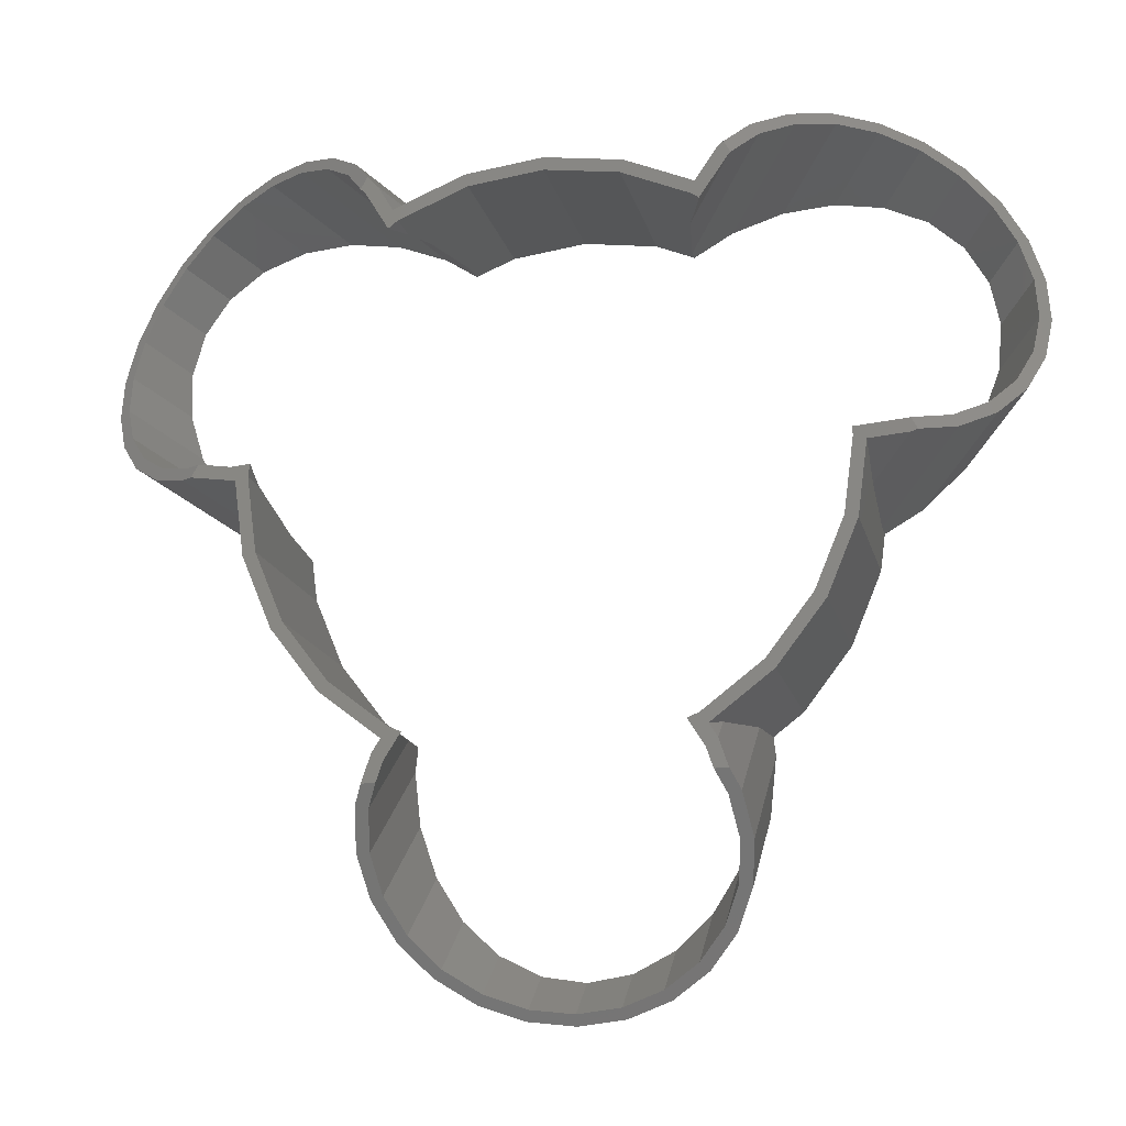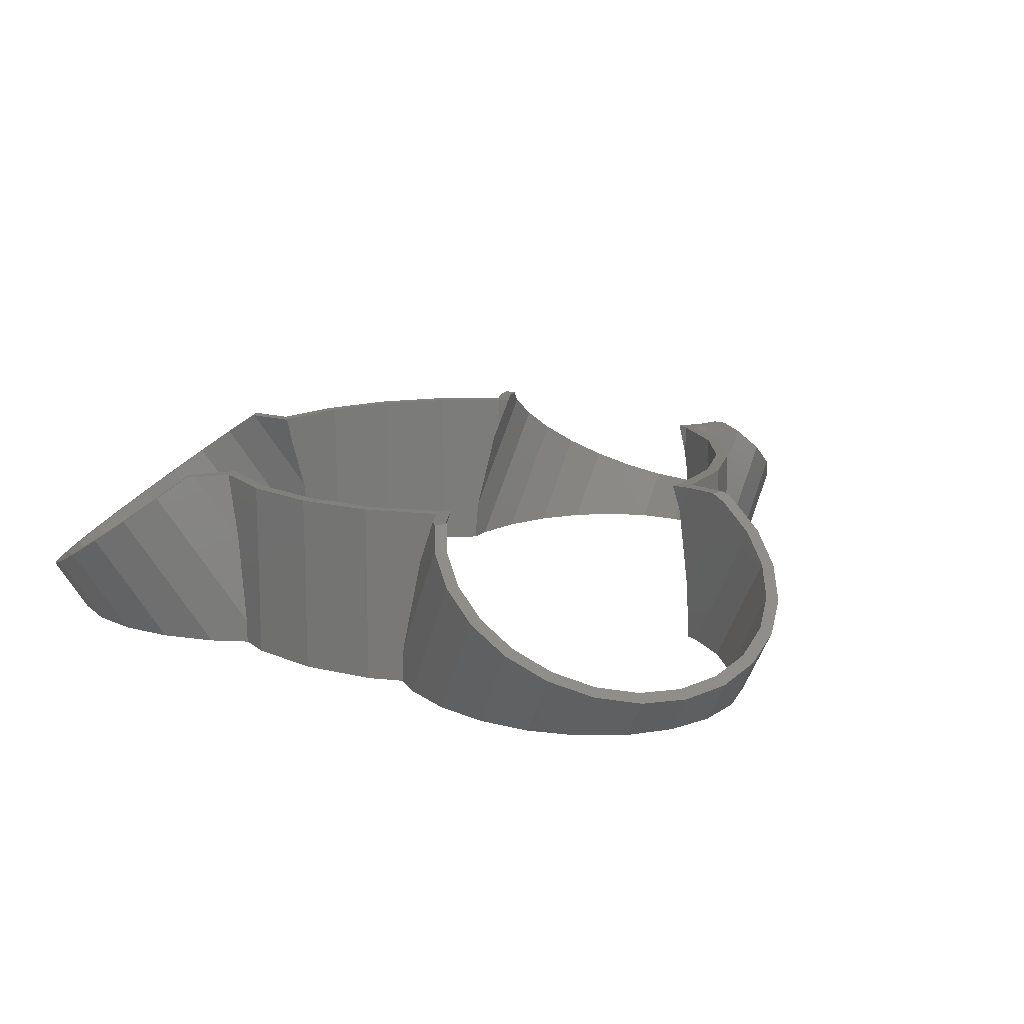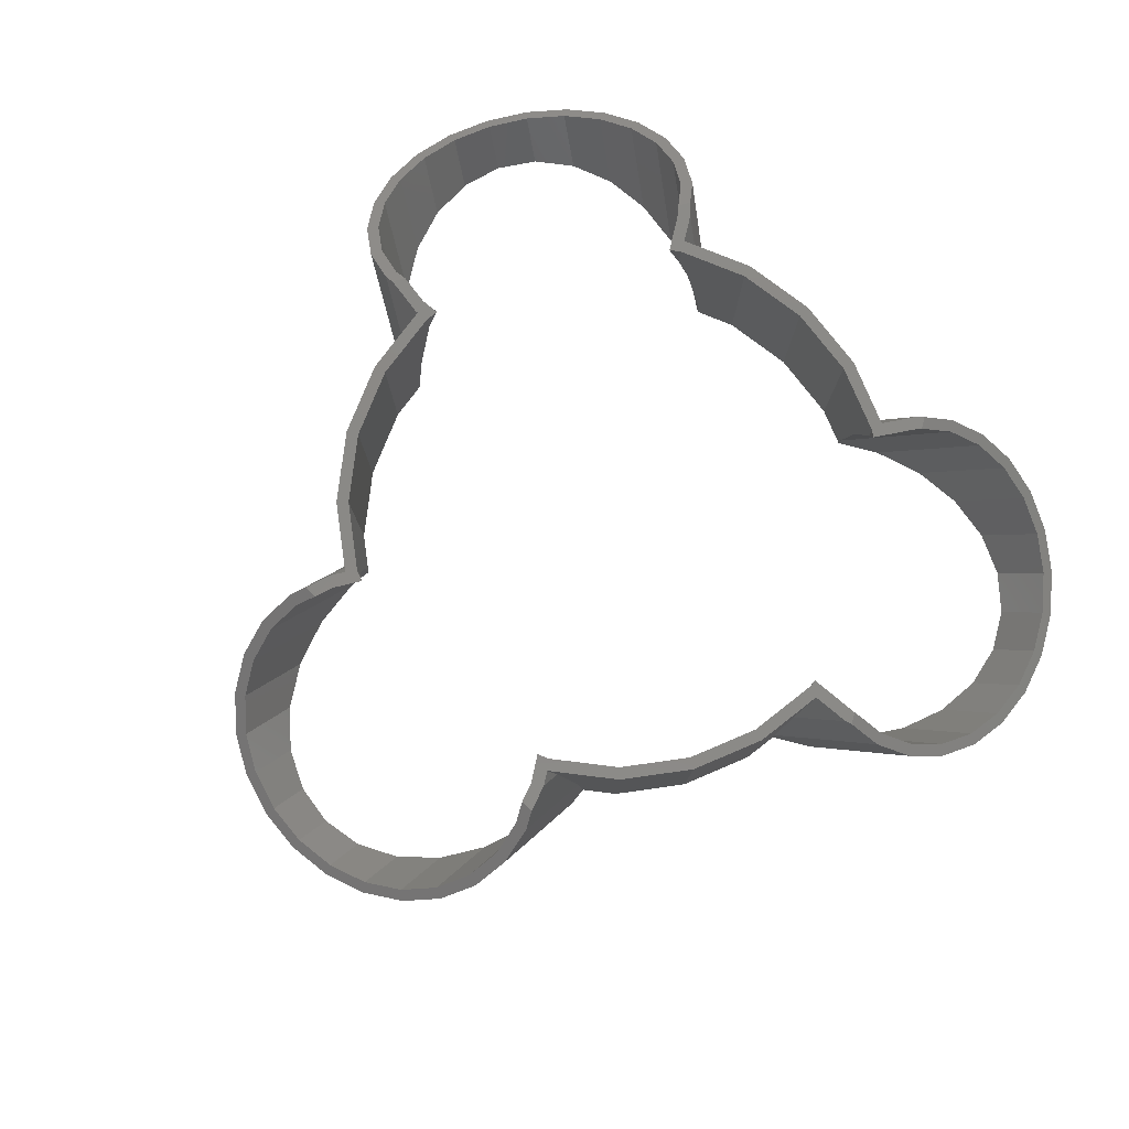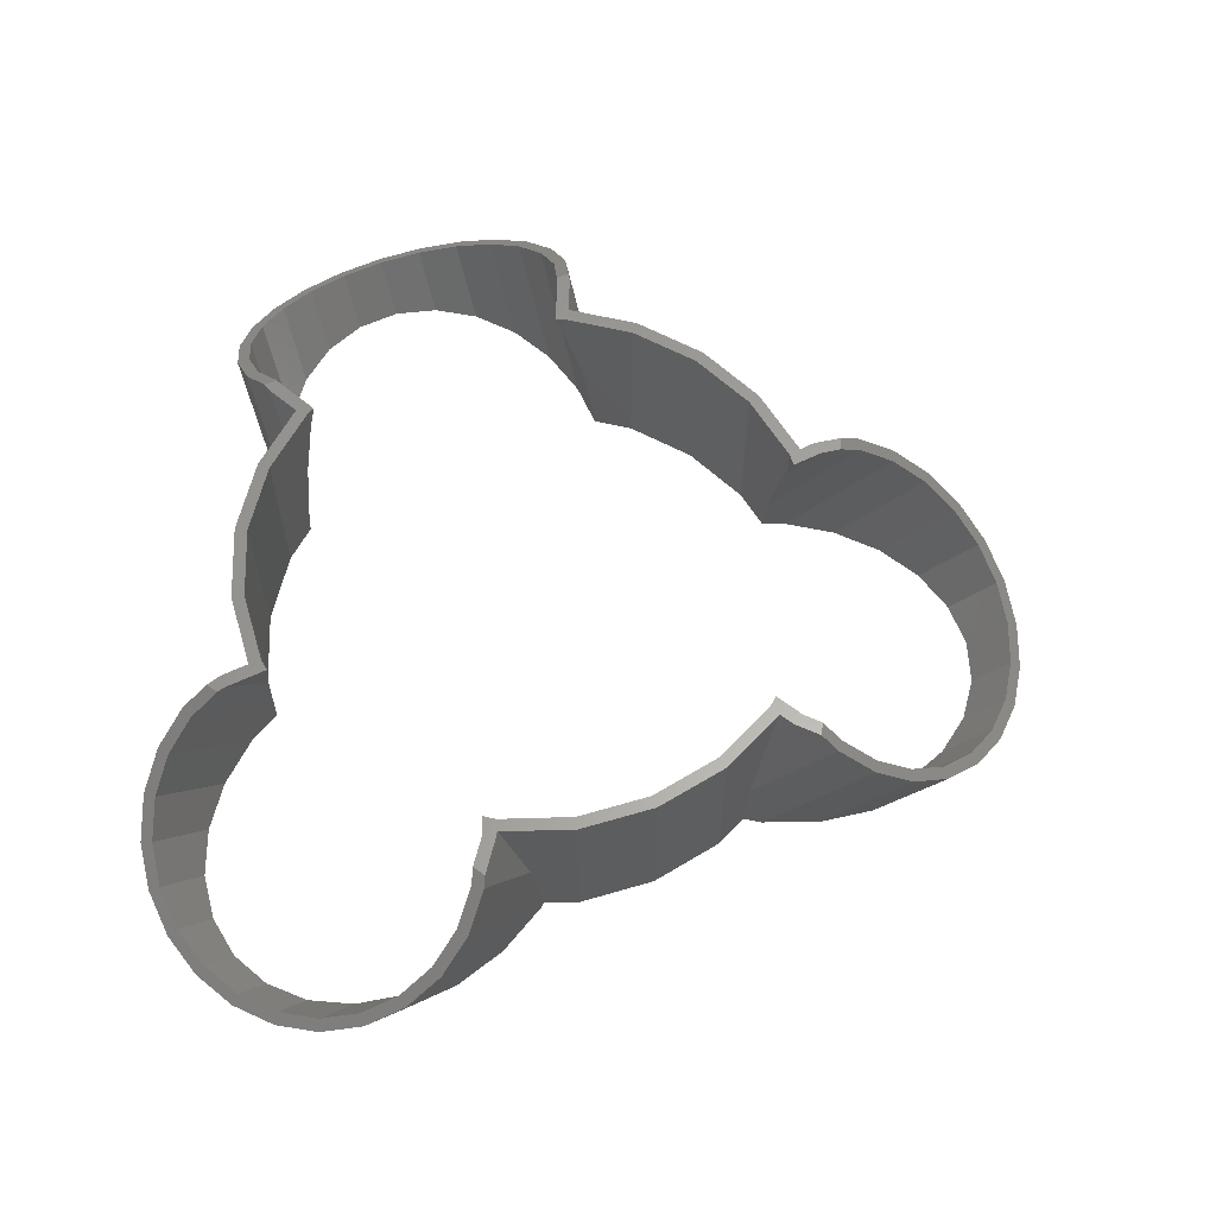
<metadata>
{"format":"stl","ext":"stl","renderer":"f3d","projection":"perspective","resolution":1024,"background":"white","views":[{"elev":-15.7,"azim":12.8,"up":"+Y"},{"elev":14.9,"azim":-144.1,"up":"+Z"},{"elev":79.6,"azim":44.5,"up":"+Z"},{"elev":61.8,"azim":-84.2,"up":"+Z"}]}
</metadata>
<code>
# stl→obj: 292 verts, 584 faces
v -41.56 -72.83 -0.4143
v -42.55 -54.83 -0.4143
v -43.03 -59.23 -0.4143
v -37.26 -85.5 -0.4143
v -40 -59.23 -0.4143
v -38.64 -71.87 -0.4143
v -34.64 -83.65 -0.4143
v -30.42 -96.38 -0.4143
v -28.28 -93.76 -0.4143
v -21.51 -104.7 -0.4143
v -20 -101.5 -0.4143
v -11.14 -110 -0.4143
v -10.35 -106.4 -0.4143
v -5.385e-11 -111.8 -0.4143
v -5.205e-11 -108.1 -0.4143
v 11.14 -110 -0.4143
v 10.35 -106.4 -0.4143
v 20 -101.5 -0.4143
v 21.51 -104.7 -0.4143
v 28.28 -93.76 -0.4143
v 30.42 -96.38 -0.4143
v 34.64 -83.65 -0.4143
v 37.26 -85.5 -0.4143
v 38.64 -71.87 -0.4143
v 41.56 -72.83 -0.4143
v 40 -59.23 -0.4143
v 43.03 -59.23 -0.4143
v 42.55 -54.83 -0.4143
v 39.38 -53.48 -0.4143
v 47.36 -47.36 -0.4143
v 49.5 -49.5 -0.4143
v 58 -33.49 -0.4143
v 60.62 -35 -0.4143
v 64.69 -17.33 -0.4143
v 67.61 -18.12 -0.4143
v 65.96 -7.727 -0.4143
v 68.74 -9.581 -0.4143
v 75.49 -2.188 -0.4143
v 77.42 -4.538 -0.4143
v 84.77 6.333 -0.4143
v 87.4 4.628 -0.4143
v 91.69 16.39 -0.4143
v 94.84 15.45 -0.4143
v 95.77 27.3 -0.4143
v 99.23 27.18 -0.4143
v 96.72 38.31 -0.4143
v 97.86 50.18 -0.4143
v 100.3 39.03 -0.4143
v -97.88 41.77 -0.4143
v -91.77 62.79 -0.4143
v -98.18 53.55 -0.4143
v -94.89 51.87 -0.4143
v -88.94 60.46 -0.4143
v -82.62 69.77 -0.4143
v -80.42 66.95 -0.4143
v -71.34 74.03 -0.4143
v -69.94 70.91 -0.4143
v -58.7 75.26 -0.4143
v -58.19 72.05 -0.4143
v -45.56 73.39 -0.4143
v -45.97 70.31 -0.4143
v -34.14 65.8 -0.4143
v -32.83 68.54 -0.4143
v -26.58 60.86 -0.4143
v -26.26 64.24 -0.4143
v -17.33 64.69 -0.4143
v -18.12 67.61 -0.4143
v 3.332e-11 70 -0.4143
v 3.19e-11 66.97 -0.4143
v 17.33 64.69 -0.4143
v 18.12 67.61 -0.4143
v 26.32 60.97 -0.4143
v 26.09 64.31 -0.4143
v 34.45 69.17 -0.4143
v 35.55 66.34 -0.4143
v 47.37 73.31 -0.4143
v 47.55 70.19 -0.4143
v 60.46 74.43 -0.4143
v 59.73 71.22 -0.4143
v 71.24 69.37 -0.4143
v 72.85 72.44 -0.4143
v 81.3 64.76 -0.4143
v 83.67 67.48 -0.4143
v 89.24 57.71 -0.4143
v 92.2 59.89 -0.4143
v 94.5 48.68 -0.4143
v -101.2 30.93 -0.4143
v -101.4 42.68 -0.4143
v -97.63 19.09 -0.4143
v -97.71 30.84 -0.4143
v -94.38 19.84 -0.4143
v -90.91 7.976 -0.4143
v -88.13 9.503 -0.4143
v -81.49 -1.659 -0.4143
v -79.37 0.546 -0.4143
v -70.02 -9.157 -0.4143
v -68.71 -6.425 -0.4143
v -68.73 -9.648 -0.4143
v -67.61 -18.12 -0.4143
v -65.99 -7.461 -0.4143
v -64.69 -17.33 -0.4143
v -60.62 -35 -0.4143
v -58 -33.49 -0.4143
v -49.5 -49.5 -0.4143
v -47.36 -47.36 -0.4143
v -39.38 -53.48 -0.4143
v 60.62 -35 43.2
v 67.61 -18.12 43.2
v 68.74 -9.593 4.822
v 69.21 -6.007 26.9
v 69.86 -1.085 43.2
v 26.1 64.31 5.371
v 53.79 80.33 31.47
v 45.84 75.7 37.92
v 101.9 52.98 11.85
v 96.69 62.01 11.87
v 30.42 -108.2 16.46
v 21.51 -113.8 12.54
v -37.26 -100.9 21.57
v -30.42 -108.2 16.46
v -21.51 -113.8 12.54
v -11.14 -117.3 10.07
v -5.71e-11 -118.5 9.232
v 11.14 -117.3 10.07
v 41.56 -92.39 27.52
v 37.26 -100.9 21.57
v 43.03 -83.27 33.91
v -38.64 -91.75 27.97
v -34.64 -99.65 22.44
v 34.64 -99.65 22.44
v 28.28 -106.4 17.69
v 38.64 -74.79 39.85
v 40 -83.27 33.91
v 38.64 -54.05 10.23
v -20 -111.6 14.04
v -10.35 -114.9 11.75
v -5.586e-11 -116 10.97
v 10.35 -114.9 11.75
v 20 -111.6 14.04
v 63.51 79.4 25.9
v 55.02 77.58 31.69
v 89.71 69.61 13.44
v 81.47 75.28 16.46
v 26.32 60.97 2.551
v 47.63 73.27 37.68
v 47.36 -47.36 43.2
v 34.64 -57.12 31.43
v 33.49 -58 35.32
v 33.49 -58 43.2
v 33.7 -57.84 43.2
v 96.65 6.568 31.31
v 88.7 1.934 37.75
v 72.54 78.62 20.71
v 104.3 53.88 10.13
v 98.61 63.59 10.15
v 91.11 71.77 11.84
v 94.87 8.999 31.54
v 100.6 15.5 25.76
v -41.56 -74.15 40.3
v -43.03 -83.27 33.91
v -41.56 -55.59 13.79
v 104.4 23.74 20.58
v -49.5 -49.5 43.2
v -37.26 -58.89 36.6
v -35.3 -60.39 43.2
v -67.61 -18.12 43.2
v -69.86 -1.035 41.99
v -69.93 -0.5449 43.2
v -69.05 -7.215 18.99
v -60.62 -35 43.2
v 66.8 -1.346 43.2
v 65.96 -7.733 2.04
v 64.69 -17.33 43.2
v 66.39 -4.399 22.56
v 66.97 -3.201e-11 37.14
v 66.97 -3.201e-11 43.2
v 87.48 4.691 37.53
v 58 -33.49 43.2
v -18.12 67.61 43.2
v 3.332e-11 70 43.2
v -105 16.13 22.88
v -108.5 25.37 17.53
v 17.33 64.69 43.2
v 29.51 59.65 23.12
v 33.49 58 37.1
v 33.49 58 43.2
v 32.27 58.51 43.2
v 3.19e-11 66.97 43.2
v -17.33 64.69 43.2
v -41.56 -92.39 27.52
v -38.64 -74.79 39.85
v -40 -83.27 33.91
v -38.64 -54.05 10.23
v -26.64 64.09 8.291
v -30.87 62.33 30.8
v -34.78 60.71 43.2
v 102.9 13.56 25.09
v -47.36 -47.36 43.2
v -34.64 -57.12 31.43
v -33.49 -58 35.32
v -33.49 -58 43.2
v -33.7 -57.84 43.2
v -58 -33.49 43.2
v 49.5 -49.5 43.2
v 41.56 -55.59 13.79
v 37.26 -58.89 36.6
v 35.3 -60.39 43.2
v 41.56 -74.15 40.3
v 72.63 81.45 19.65
v 62.93 82.3 25.25
v 82.24 77.86 15.08
v 106.9 22.43 19.52
v -91.74 3.383 35.4
v -82.84 0.745 41.72
v -64.69 -17.33 43.2
v -66.25 -5.522 15.04
v -66.94 -0.2535 43.2
v -66.97 3.222e-11 35.6
v -66.97 3.222e-11 43.2
v 18.12 67.61 43.2
v 29.53 62.89 27.5
v 34 61.03 43.2
v 66.74 1.79 43.2
v -36.22 -70 43.2
v -37.26 -63.51 43.2
v -39.46 -70 43.2
v -34.64 -65.36 43.2
v -30.73 -59.14 43.2
v -70.6 -0.6103 43.2
v -78.71 3.678 43.2
v -80.38 0.7839 43.2
v -71.11 2.595 43.2
v -69.64 2.738 43.2
v -66.57 3.037 43.2
v -69.76 1.815 40.98
v -66.95 0.1918 36.34
v 41.69 66.68 43.2
v 42.11 67.07 43.2
v -62.31 79.74 26.52
v -71.26 79.6 21.14
v -101.8 55.84 10.95
v -96.07 64.58 11.35
v -90.36 6.076 35.29
v -82.09 3.624 41.17
v -52.66 79.98 32.28
v -45.09 74.74 38.71
v -109.5 35.73 13.29
v -108 46.48 10.46
v -106 26.52 18.68
v -106.9 36.14 14.74
v -80.27 76.87 16.63
v -88.73 71.75 13.29
v -80.88 79.54 15.32
v -71.18 82.47 20.18
v -97.4 10.95 29.32
v -26.82 60.76 5.101
v -54.03 77.29 32.39
v -46.99 72.41 38.37
v -89.98 74.03 11.73
v -61.56 82.62 25.96
v -105.5 46.15 12.1
v -102.7 17.93 23.65
v -41.17 65.15 43.2
v -30.75 59.13 26.03
v -42.46 66.47 43.2
v -33.49 58 34.7
v -35.78 56.24 43.2
v -99.31 8.63 28.97
v 36.22 -70 43.2
v 34.64 -65.36 43.2
v 30.73 -59.14 43.2
v -28.28 -106.4 17.69
v 38.64 -91.75 27.97
v 39.46 -70 43.2
v -33.21 58.12 43.2
v -33.49 58 43.2
v 105.9 33.17 16.36
v 105.1 43.14 13.38
v 37.26 -63.51 43.2
v 39.06 68.38 43.2
v -40.87 69.21 43.2
v -38.39 66.67 43.2
v 34.95 56.88 43.2
v 40.55 69.76 43.2
v 78.91 2.826 43.2
v -104 56.92 9.213
v -97.88 66.31 9.649
v 79.09 -0.2994 43.2
v 80.7 0.2167 43.2
v 108.6 32.57 14.98
v 107.7 43.3 11.78
v 79.15 2.904 43.2
f 1 2 3
f 4 5 1
f 5 4 6
f 6 4 7
f 7 4 8
f 7 8 9
f 9 8 10
f 9 10 11
f 11 10 12
f 11 12 13
f 13 12 14
f 13 14 15
f 15 14 16
f 15 16 17
f 17 16 18
f 18 16 19
f 18 19 20
f 20 19 21
f 20 21 22
f 22 21 23
f 22 23 24
f 24 23 25
f 24 25 26
f 27 28 25
f 29 28 30
f 28 29 26
f 28 26 25
f 30 28 31
f 30 31 32
f 32 31 33
f 32 33 34
f 34 33 35
f 34 35 36
f 36 35 37
f 36 37 38
f 38 37 39
f 38 39 40
f 40 39 41
f 40 41 42
f 42 41 43
f 42 43 44
f 44 43 45
f 44 45 46
f 46 45 47
f 47 45 48
f 49 50 51
f 50 49 52
f 50 52 53
f 50 53 54
f 54 53 55
f 54 55 56
f 56 55 57
f 56 57 58
f 58 57 59
f 58 59 60
f 60 59 61
f 60 61 62
f 60 62 63
f 63 62 64
f 63 64 65
f 65 64 66
f 65 66 67
f 67 66 68
f 68 66 69
f 68 69 70
f 68 70 71
f 71 70 72
f 71 72 73
f 73 72 74
f 74 72 75
f 74 75 76
f 76 75 77
f 76 77 78
f 78 77 79
f 78 79 80
f 78 80 81
f 81 80 82
f 81 82 83
f 83 82 84
f 83 84 85
f 85 84 86
f 85 86 47
f 47 86 46
f 87 51 88
f 51 87 89
f 51 89 49
f 49 89 90
f 90 89 91
f 91 89 92
f 91 92 93
f 93 92 94
f 93 94 95
f 95 94 96
f 95 96 97
f 97 96 98
f 97 98 99
f 97 99 100
f 100 99 101
f 101 99 102
f 101 102 103
f 103 102 104
f 103 104 105
f 105 104 2
f 105 2 106
f 106 2 1
f 106 1 5
f 35 107 33
f 107 35 108
f 37 108 35
f 108 37 109
f 108 110 111
f 110 108 109
f 112 74 73
f 74 112 113
f 113 112 114
f 115 84 86
f 84 115 116
f 117 19 21
f 19 117 118
f 119 8 120
f 8 119 4
f 121 8 10
f 8 121 120
f 122 10 12
f 10 122 121
f 14 122 12
f 122 14 123
f 124 14 16
f 14 124 123
f 118 16 19
f 16 118 124
f 23 125 126
f 125 23 25
f 25 127 125
f 127 25 27
f 7 128 129
f 128 7 6
f 130 20 131
f 20 130 22
f 132 26 133
f 26 132 134
f 26 134 29
f 135 13 11
f 13 135 136
f 136 15 13
f 15 136 137
f 137 17 15
f 17 137 138
f 138 18 17
f 18 138 139
f 140 75 77
f 75 140 141
f 142 80 82
f 80 142 143
f 141 72 75
f 72 141 144
f 144 141 145
f 29 146 30
f 146 29 134
f 146 134 147
f 146 147 148
f 146 148 149
f 146 149 150
f 151 37 39
f 37 151 109
f 109 151 152
f 153 77 79
f 77 153 140
f 143 79 80
f 79 143 153
f 85 154 47
f 154 85 155
f 156 85 83
f 85 156 155
f 157 40 38
f 40 157 158
f 159 3 160
f 3 159 161
f 3 161 2
f 158 42 40
f 42 158 162
f 161 104 2
f 104 161 163
f 163 161 164
f 163 164 165
f 166 167 99
f 167 166 168
f 99 167 169
f 99 169 98
f 166 102 170
f 102 166 99
f 170 104 163
f 104 170 102
f 171 172 173
f 172 171 174
f 174 171 175
f 175 171 176
f 173 36 34
f 36 173 172
f 172 38 36
f 38 172 157
f 157 172 177
f 178 30 146
f 30 178 32
f 173 32 178
f 32 173 34
f 179 68 67
f 68 179 180
f 181 89 92
f 89 181 182
f 144 70 72
f 70 144 183
f 183 144 184
f 183 184 185
f 183 185 186
f 183 186 187
f 188 66 69
f 66 188 189
f 190 4 119
f 4 190 1
f 160 1 190
f 1 160 3
f 5 191 192
f 191 5 193
f 193 5 106
f 194 67 65
f 67 194 179
f 179 194 195
f 179 195 196
f 197 39 41
f 39 197 151
f 198 106 105
f 106 198 193
f 193 198 199
f 199 198 200
f 200 198 201
f 201 198 202
f 103 198 105
f 198 103 203
f 204 28 31
f 28 204 205
f 205 204 206
f 206 204 207
f 27 208 127
f 208 27 205
f 205 27 28
f 33 204 31
f 204 33 107
f 76 209 78
f 209 76 210
f 209 81 78
f 81 209 211
f 43 197 41
f 197 43 212
f 169 96 98
f 96 169 213
f 213 169 214
f 100 215 101
f 215 100 216
f 215 216 217
f 217 216 218
f 217 218 219
f 220 73 71
f 73 220 112
f 112 220 221
f 221 220 222
f 223 175 176
f 224 225 226
f 225 224 165
f 165 224 227
f 166 215 219
f 215 166 170
f 219 215 217
f 215 170 203
f 203 170 163
f 203 163 198
f 198 163 165
f 198 165 202
f 202 165 227
f 202 227 201
f 201 227 228
f 229 230 231
f 230 229 232
f 232 229 233
f 233 229 168
f 233 168 166
f 233 166 219
f 233 219 234
f 235 234 236
f 234 235 233
f 145 184 144
f 184 145 237
f 237 145 238
f 239 59 61
f 59 239 240
f 53 241 52
f 241 53 242
f 243 100 97
f 100 243 216
f 216 243 244
f 245 65 63
f 65 245 194
f 194 245 246
f 247 88 87
f 88 247 248
f 182 87 89
f 87 182 247
f 90 249 91
f 249 90 250
f 240 57 59
f 57 240 251
f 251 55 57
f 55 251 252
f 253 58 56
f 58 253 254
f 255 97 95
f 97 255 243
f 244 218 216
f 218 244 236
f 236 244 235
f 235 244 232
f 232 244 230
f 256 62 64
f 62 256 257
f 257 256 258
f 259 56 54
f 56 259 253
f 254 60 58
f 60 254 260
f 49 250 90
f 250 49 261
f 93 255 95
f 255 93 262
f 263 256 264
f 256 263 258
f 258 263 265
f 52 261 49
f 261 52 241
f 252 53 55
f 53 252 242
f 91 262 93
f 262 91 249
f 167 214 169
f 214 167 231
f 231 167 229
f 263 266 267
f 266 263 264
f 257 61 62
f 61 257 239
f 213 94 96
f 94 213 268
f 233 235 232
f 193 224 191
f 224 193 227
f 227 193 199
f 269 134 132
f 134 269 270
f 134 270 147
f 270 148 147
f 148 270 271
f 190 159 160
f 159 190 119
f 159 119 192
f 192 119 128
f 128 119 129
f 129 119 120
f 129 120 272
f 272 120 121
f 272 121 135
f 135 121 122
f 135 122 136
f 136 122 123
f 136 123 137
f 137 123 124
f 137 124 138
f 138 124 139
f 139 124 118
f 139 118 131
f 131 118 117
f 131 117 130
f 130 117 126
f 130 126 273
f 273 126 125
f 273 125 133
f 132 274 269
f 274 132 133
f 274 133 208
f 208 133 125
f 208 125 127
f 192 226 159
f 226 192 191
f 226 191 224
f 183 69 70
f 69 183 188
f 189 64 66
f 64 189 256
f 256 189 264
f 264 189 266
f 266 189 275
f 276 266 275
f 267 266 276
f 180 71 68
f 71 180 220
f 101 203 103
f 203 101 215
f 277 46 44
f 46 277 278
f 236 219 218
f 219 236 234
f 21 126 117
f 126 21 23
f 272 11 9
f 11 272 135
f 6 192 128
f 192 6 5
f 133 24 273
f 24 133 26
f 273 22 130
f 22 273 24
f 139 20 18
f 20 139 131
f 206 207 279
f 205 274 208
f 274 205 279
f 279 205 206
f 227 200 228
f 200 227 199
f 9 129 272
f 129 9 7
f 228 200 201
f 149 148 271
f 226 161 159
f 161 226 225
f 161 225 164
f 164 225 165
f 280 221 222
f 278 86 46
f 86 278 115
f 229 167 168
f 263 281 265
f 281 263 267
f 281 267 282
f 282 267 196
f 196 267 276
f 196 276 179
f 179 276 275
f 179 275 189
f 179 189 180
f 180 189 188
f 180 188 183
f 180 183 220
f 220 183 187
f 220 187 222
f 222 187 186
f 222 186 283
f 222 283 280
f 280 283 237
f 280 237 284
f 284 237 238
f 221 114 112
f 114 221 280
f 114 280 284
f 175 285 174
f 285 175 223
f 185 237 283
f 237 185 184
f 162 44 42
f 44 162 277
f 260 63 60
f 63 260 245
f 286 50 51
f 50 286 287
f 248 51 88
f 51 248 286
f 287 54 50
f 54 287 259
f 152 110 109
f 110 152 288
f 288 152 289
f 268 92 94
f 92 268 181
f 116 82 84
f 82 116 142
f 194 282 195
f 282 194 246
f 282 246 281
f 282 196 195
f 182 248 247
f 248 182 181
f 248 181 250
f 250 181 249
f 249 181 262
f 262 181 268
f 262 268 255
f 255 268 213
f 255 213 243
f 243 213 214
f 243 214 244
f 244 214 231
f 244 231 230
f 250 286 248
f 286 250 261
f 286 261 241
f 286 241 287
f 287 241 242
f 287 242 259
f 259 242 252
f 259 252 253
f 253 252 251
f 253 251 254
f 254 251 240
f 254 240 239
f 254 239 260
f 260 239 257
f 260 257 245
f 245 257 258
f 245 258 246
f 246 258 265
f 246 265 281
f 211 83 81
f 83 211 156
f 45 212 43
f 212 45 290
f 48 290 45
f 290 48 291
f 111 110 288
f 113 76 74
f 76 113 210
f 269 207 270
f 207 269 279
f 279 269 274
f 270 149 271
f 149 270 150
f 150 270 207
f 150 207 146
f 146 207 204
f 146 204 178
f 178 204 107
f 178 107 173
f 173 107 108
f 173 108 171
f 171 108 176
f 176 285 223
f 285 176 111
f 111 176 108
f 285 111 288
f 285 288 292
f 292 288 289
f 47 291 48
f 291 47 154
f 174 177 172
f 177 174 285
f 177 285 292
f 186 185 283
f 289 177 292
f 177 289 152
f 177 152 157
f 157 152 151
f 157 151 158
f 158 151 197
f 158 197 162
f 162 197 212
f 162 212 277
f 238 114 284
f 114 238 145
f 114 145 113
f 113 145 141
f 113 141 210
f 210 141 140
f 210 140 209
f 209 140 153
f 209 153 143
f 209 143 211
f 211 143 142
f 211 142 156
f 156 142 116
f 156 116 155
f 155 116 115
f 155 115 154
f 154 115 278
f 154 278 291
f 291 278 277
f 291 277 212
f 291 212 290

</code>
